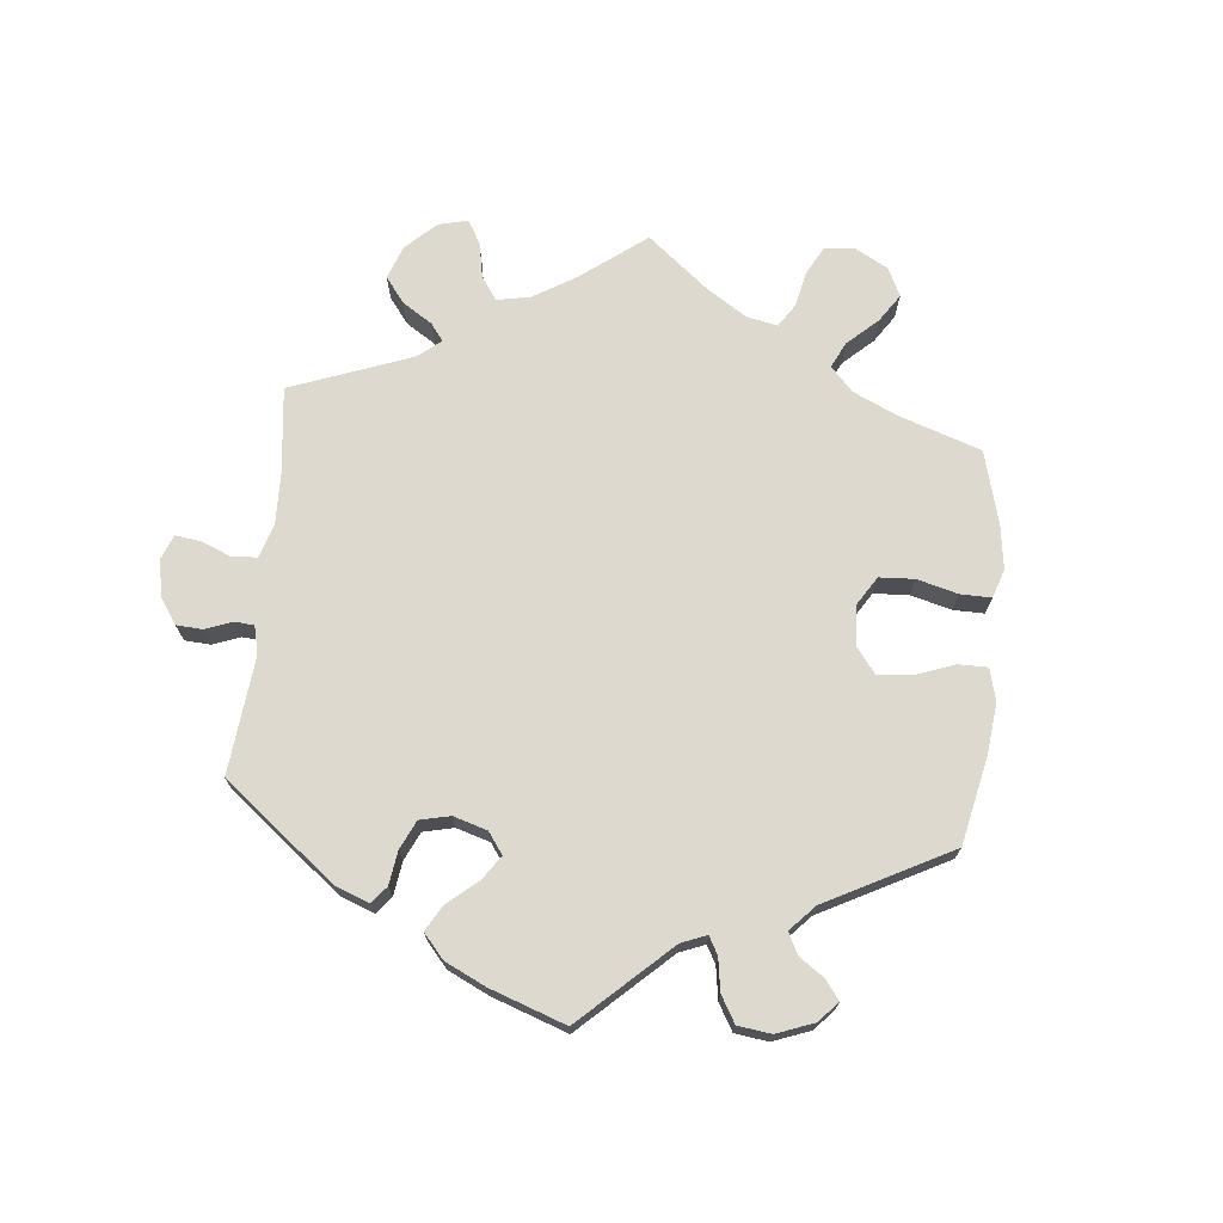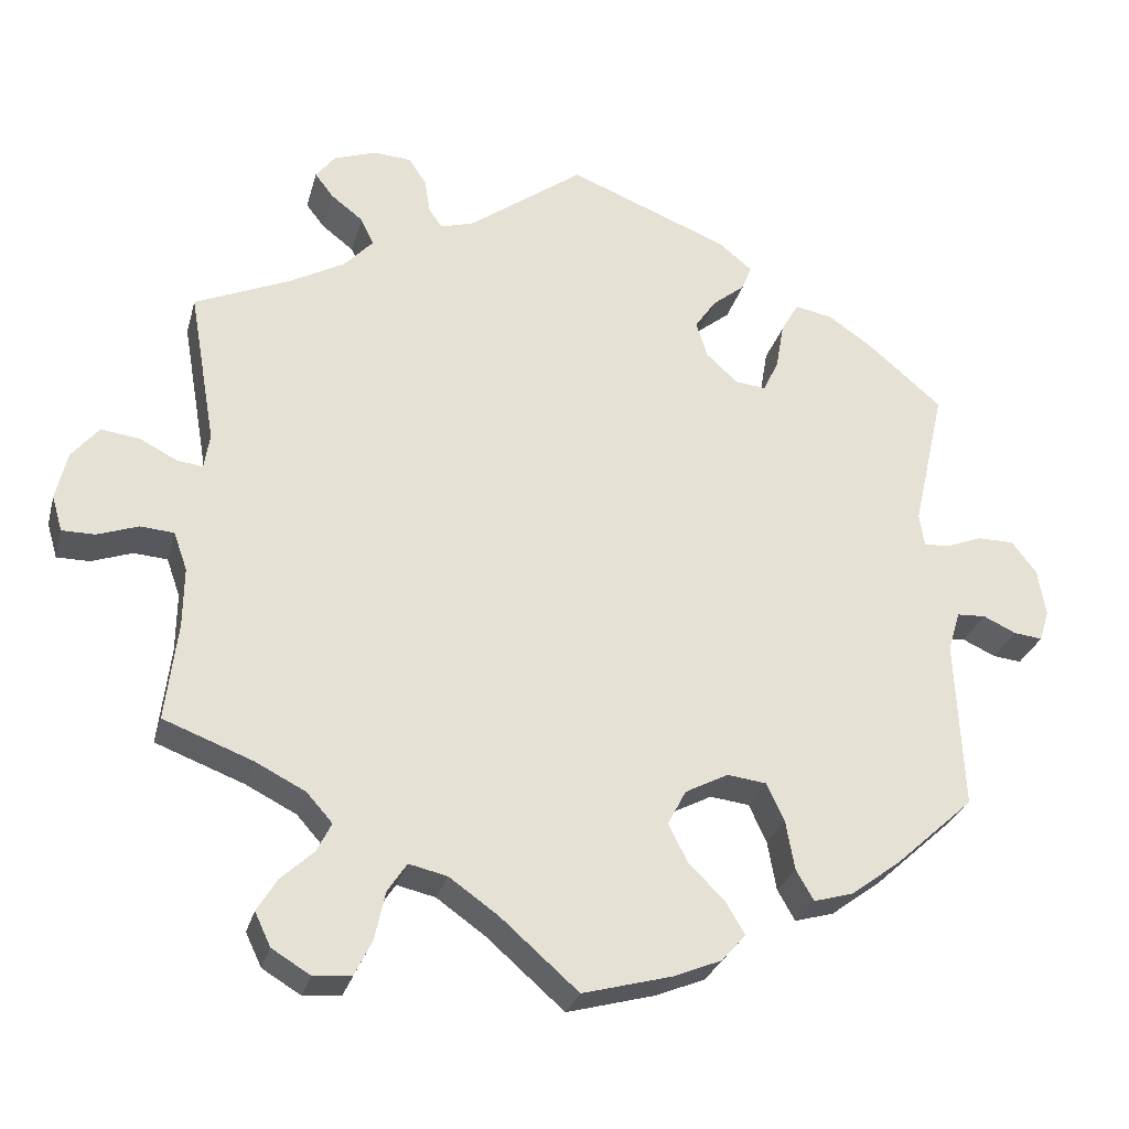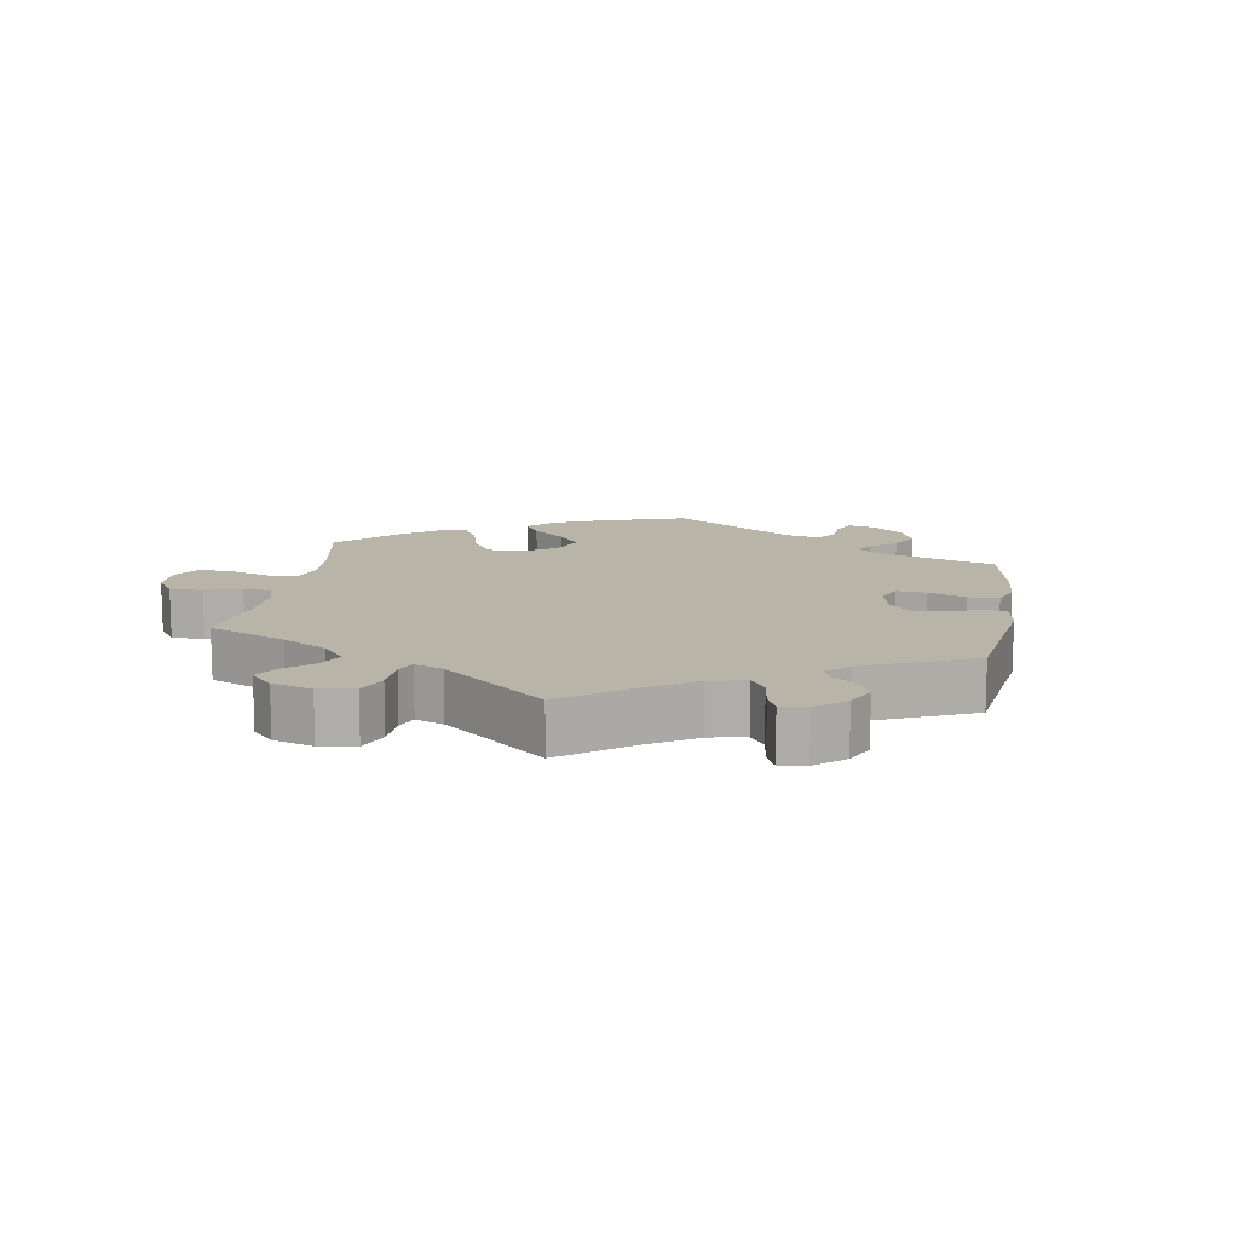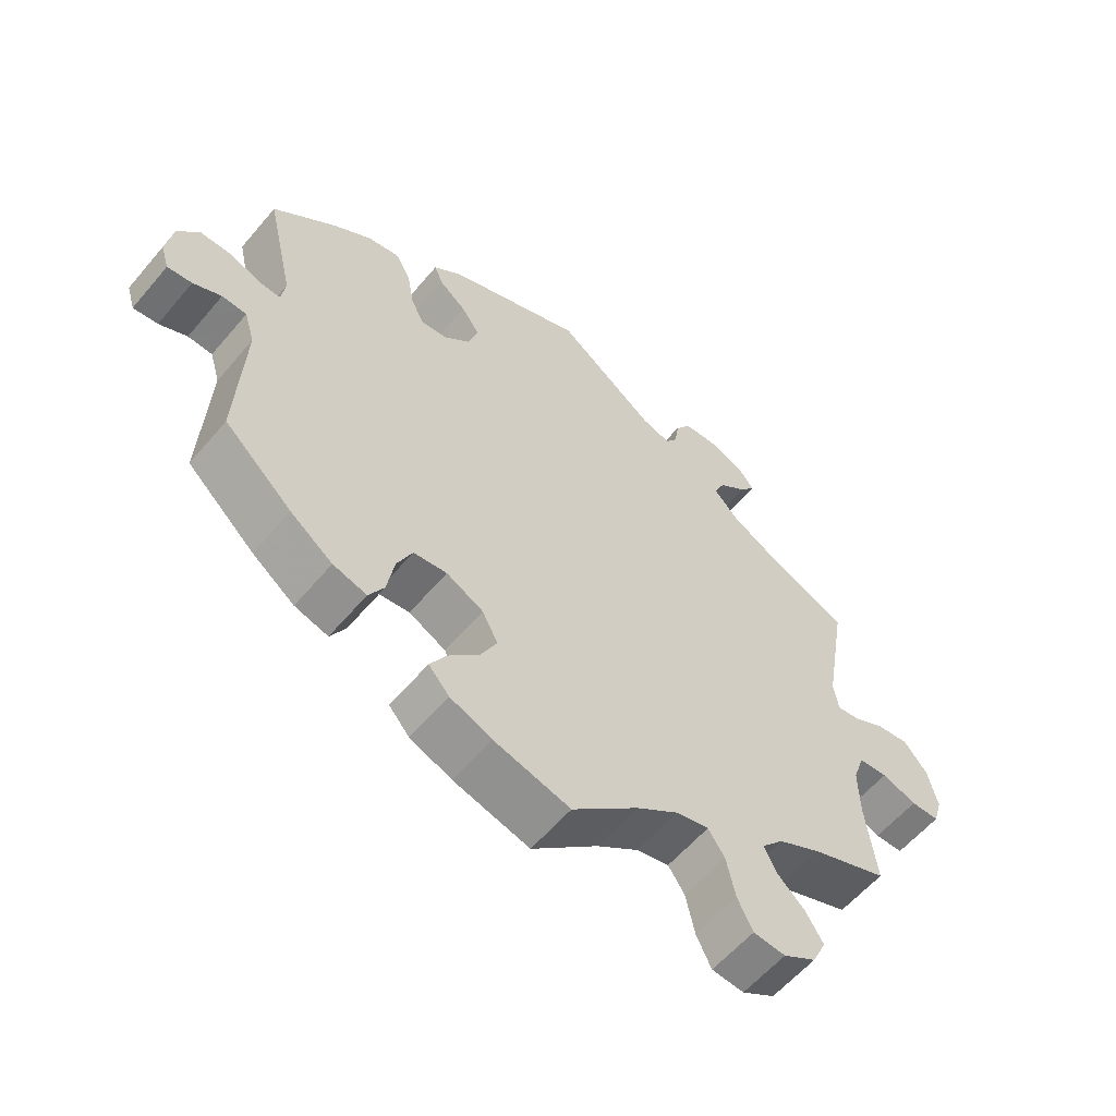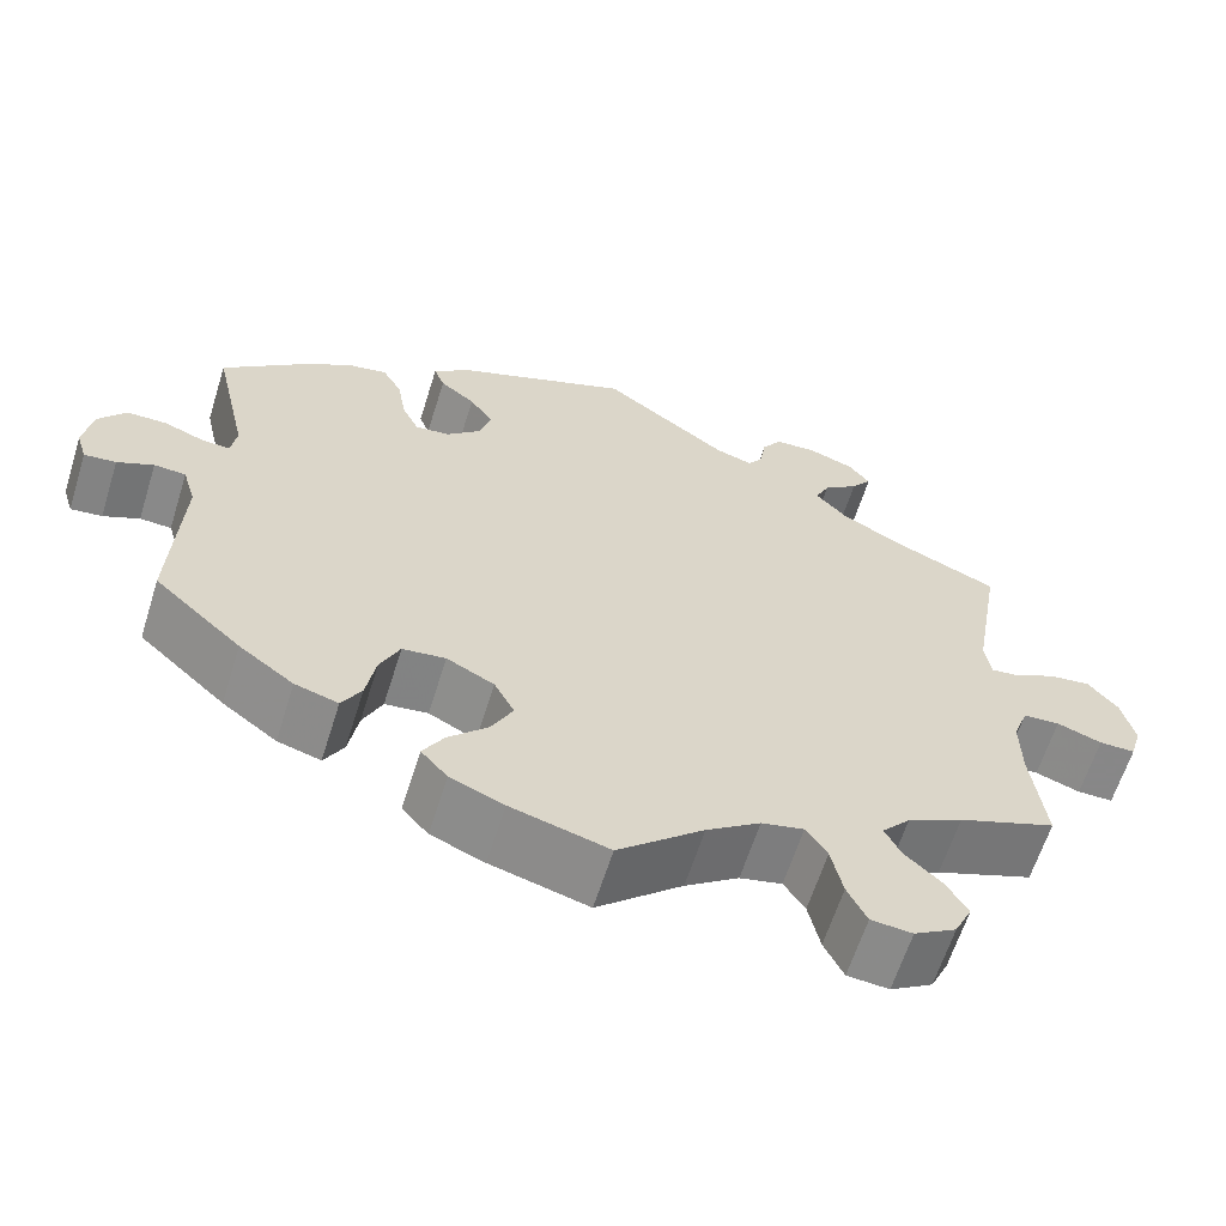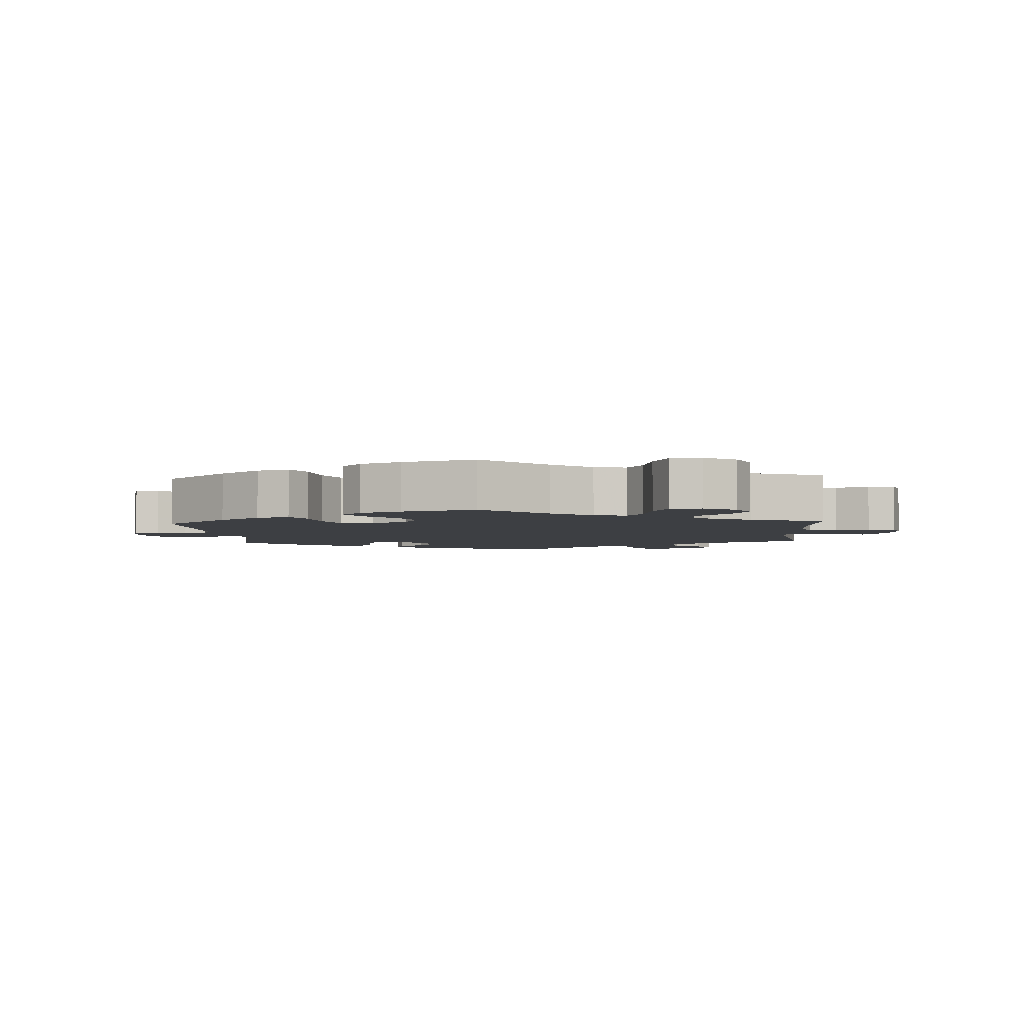
<metadata>
{"format":"obj","ext":"obj","renderer":"f3d","projection":"perspective","resolution":1024,"background":"white","views":[{"elev":71.6,"azim":65.5,"up":"+Y"},{"elev":-28.0,"azim":-14.4,"up":"+Z"},{"elev":13.0,"azim":-50.6,"up":"+Y"},{"elev":-58.5,"azim":140.2,"up":"+Z"},{"elev":-62.6,"azim":162.6,"up":"+Z"},{"elev":-3.8,"azim":-176.2,"up":"+Y"}]}
</metadata>
<code>
v -0.381 0.07 0.341
v -0.312 0.07 0.379
v -0.276 0.07 0.418
v -0.292 0.07 0.452
v -0.332 0.07 0.483
v -0.355 0.07 0.513
v -0.331 0.07 0.544
v -0.278 0.07 0.563
v -0.231 0.07 0.56
v -0.209 0.07 0.527
v -0.202 0.07 0.484
v -0.185 0.07 0.46
v -0.143 0.07 0.473
v 0 0.07 0.578
v 0.2 0.07 0.499
v 0.242 0.07 0.465
v 0.23 0.07 0.434
v 0.19 0.07 0.402
v 0.163 0.07 0.363
v 0.177 0.07 0.318
v 0.216 0.07 0.282
v 0.255 0.07 0.278
v 0.274 0.07 0.318
v 0.284 0.07 0.376
v 0.306 0.07 0.415
v 0.353 0.07 0.406
v 0.409 0.07 0.368
v 0.501 0.07 0.29
v 0.461 0.07 0.113
v 0.467 0.07 0.072
v 0.498 0.07 0.073
v 0.544 0.07 0.091
v 0.59 0.07 0.091
v 0.621 0.07 0.051
v 0.631 0.07 -0.008
v 0.619 0.07 -0.047
v 0.583 0.07 -0.043
v 0.542 0.07 -0.024
v 0.506 0.07 -0.026
v 0.491 0.07 -0.076
v 0.501 0.07 -0.288
v 0.402 0.07 -0.378
v 0.34 0.07 -0.424
v 0.291 0.07 -0.438
v 0.269 0.07 -0.4
v 0.258 0.07 -0.338
v 0.236 0.07 -0.291
v 0.187 0.07 -0.285
v 0.133 0.07 -0.313
v 0.11 0.07 -0.357
v 0.134 0.07 -0.404
v 0.179 0.07 -0.449
v 0.203 0.07 -0.489
v 0.173 0.07 -0.523
v 0.112 0.07 -0.548
v 0.001 0.07 -0.578
v -0.096 0.07 -0.493
v -0.157 0.07 -0.45
v -0.205 0.07 -0.439
v -0.229 0.07 -0.475
v -0.242 0.07 -0.535
v -0.264 0.07 -0.58
v -0.311 0.07 -0.584
v -0.359 0.07 -0.555
v -0.379 0.07 -0.513
v -0.354 0.07 -0.472
v -0.313 0.07 -0.434
v -0.295 0.07 -0.398
v -0.327 0.07 -0.362
v -0.39 0.07 -0.33
v -0.501 0.07 -0.288
v -0.486 0.07 -0.165
v -0.485 0.07 -0.091
v -0.502 0.07 -0.043
v -0.544 0.07 -0.04
v -0.595 0.07 -0.058
v -0.636 0.07 -0.058
v -0.649 0.07 -0.014
v -0.635 0.07 0.046
v -0.601 0.07 0.087
v -0.553 0.07 0.081
v -0.506 0.07 0.057
v -0.474 0.07 0.053
v -0.467 0.07 0.097
v -0.5 0.07 0.289
v -0.381 0 0.341
v -0.312 0 0.379
v -0.276 0 0.418
v -0.292 0 0.452
v -0.332 0 0.483
v -0.355 0 0.513
v -0.331 0 0.544
v -0.278 0 0.563
v -0.231 0 0.56
v -0.209 0 0.527
v -0.202 0 0.484
v -0.185 0 0.46
v -0.143 0 0.473
v 0 0 0.578
v 0.2 0 0.499
v 0.242 0 0.465
v 0.23 0 0.434
v 0.19 0 0.402
v 0.163 0 0.363
v 0.177 0 0.318
v 0.216 0 0.282
v 0.255 0 0.278
v 0.274 0 0.318
v 0.284 0 0.376
v 0.306 0 0.415
v 0.353 0 0.406
v 0.409 0 0.368
v 0.501 0 0.29
v 0.461 0 0.113
v 0.467 0 0.072
v 0.498 0 0.073
v 0.544 0 0.091
v 0.59 0 0.091
v 0.621 0 0.051
v 0.631 0 -0.008
v 0.619 0 -0.047
v 0.583 0 -0.043
v 0.542 0 -0.024
v 0.506 0 -0.026
v 0.491 0 -0.076
v 0.501 0 -0.288
v 0.402 0 -0.378
v 0.34 0 -0.424
v 0.291 0 -0.438
v 0.269 0 -0.4
v 0.258 0 -0.338
v 0.236 0 -0.291
v 0.187 0 -0.285
v 0.133 0 -0.313
v 0.11 0 -0.357
v 0.134 0 -0.404
v 0.179 0 -0.449
v 0.203 0 -0.489
v 0.173 0 -0.523
v 0.112 0 -0.548
v 0.001 0 -0.578
v -0.096 0 -0.493
v -0.157 0 -0.45
v -0.205 0 -0.439
v -0.229 0 -0.475
v -0.242 0 -0.535
v -0.264 0 -0.58
v -0.311 0 -0.584
v -0.359 0 -0.555
v -0.379 0 -0.513
v -0.354 0 -0.472
v -0.313 0 -0.434
v -0.295 0 -0.398
v -0.327 0 -0.362
v -0.39 0 -0.33
v -0.501 0 -0.288
v -0.486 0 -0.165
v -0.485 0 -0.091
v -0.502 0 -0.043
v -0.544 0 -0.04
v -0.595 0 -0.058
v -0.636 0 -0.058
v -0.649 0 -0.014
v -0.635 0 0.046
v -0.601 0 0.087
v -0.553 0 0.081
v -0.506 0 0.057
v -0.474 0 0.053
v -0.467 0 0.097
v -0.5 0 0.289
f 84 85 1
f 83 84 1 2
f 79 80 81 82
f 79 82 83
f 78 79 83
f 75 76 77 78
f 74 75 78 83
f 73 74 83 2
f 70 71 72
f 69 70 72 73
f 68 69 73 2
f 64 65 66 67
f 64 67 68
f 63 64 68
f 60 61 62 63
f 59 60 63 68
f 58 59 68 2
f 54 55 56 57
f 51 52 53 54
f 50 51 54 57
f 49 50 57 58
f 43 44 45 46
f 43 46 47
f 40 41 42 43
f 39 40 43 47
f 35 36 37 38
f 35 38 39
f 34 35 39
f 31 32 33 34
f 30 31 34 39
f 26 27 28 29
f 26 29 30
f 23 24 25 26
f 22 23 26 30
f 21 22 30 39
f 15 16 17 18
f 13 14 15 18
f 12 13 18 19
f 8 9 10 11
f 8 11 12
f 7 8 12
f 4 5 6 7
f 3 4 7 12
f 48 49 58 2
f 20 21 39 47
f 19 20 47 48
f 12 19 48
f 2 3 12 48
f 86 170 169
f 87 86 169 168
f 167 166 165 164
f 168 167 164
f 168 164 163
f 163 162 161 160
f 168 163 160 159
f 87 168 159 158
f 157 156 155
f 158 157 155 154
f 87 158 154 153
f 152 151 150 149
f 153 152 149
f 153 149 148
f 148 147 146 145
f 153 148 145 144
f 87 153 144 143
f 142 141 140 139
f 139 138 137 136
f 142 139 136 135
f 143 142 135 134
f 131 130 129 128
f 132 131 128
f 128 127 126 125
f 132 128 125 124
f 123 122 121 120
f 124 123 120
f 124 120 119
f 119 118 117 116
f 124 119 116 115
f 114 113 112 111
f 115 114 111
f 111 110 109 108
f 115 111 108 107
f 124 115 107 106
f 103 102 101 100
f 103 100 99 98
f 104 103 98 97
f 96 95 94 93
f 97 96 93
f 97 93 92
f 92 91 90 89
f 97 92 89 88
f 87 143 134 133
f 132 124 106 105
f 133 132 105 104
f 133 104 97
f 133 97 88 87
f 1 86 87 2
f 2 87 88 3
f 3 88 89 4
f 4 89 90 5
f 5 90 91 6
f 6 91 92 7
f 7 92 93 8
f 8 93 94 9
f 9 94 95 10
f 10 95 96 11
f 11 96 97 12
f 12 97 98 13
f 13 98 99 14
f 14 99 100 15
f 15 100 101 16
f 16 101 102 17
f 17 102 103 18
f 18 103 104 19
f 19 104 105 20
f 20 105 106 21
f 21 106 107 22
f 22 107 108 23
f 23 108 109 24
f 24 109 110 25
f 25 110 111 26
f 26 111 112 27
f 27 112 113 28
f 28 113 114 29
f 29 114 115 30
f 30 115 116 31
f 31 116 117 32
f 32 117 118 33
f 33 118 119 34
f 34 119 120 35
f 35 120 121 36
f 36 121 122 37
f 37 122 123 38
f 38 123 124 39
f 39 124 125 40
f 40 125 126 41
f 41 126 127 42
f 42 127 128 43
f 43 128 129 44
f 44 129 130 45
f 45 130 131 46
f 46 131 132 47
f 47 132 133 48
f 48 133 134 49
f 49 134 135 50
f 50 135 136 51
f 51 136 137 52
f 52 137 138 53
f 53 138 139 54
f 54 139 140 55
f 55 140 141 56
f 56 141 142 57
f 57 142 143 58
f 58 143 144 59
f 59 144 145 60
f 60 145 146 61
f 61 146 147 62
f 62 147 148 63
f 63 148 149 64
f 64 149 150 65
f 65 150 151 66
f 66 151 152 67
f 67 152 153 68
f 68 153 154 69
f 69 154 155 70
f 70 155 156 71
f 71 156 157 72
f 72 157 158 73
f 73 158 159 74
f 74 159 160 75
f 75 160 161 76
f 76 161 162 77
f 77 162 163 78
f 78 163 164 79
f 79 164 165 80
f 80 165 166 81
f 81 166 167 82
f 82 167 168 83
f 83 168 169 84
f 84 169 170 85
f 85 170 86 1

</code>
